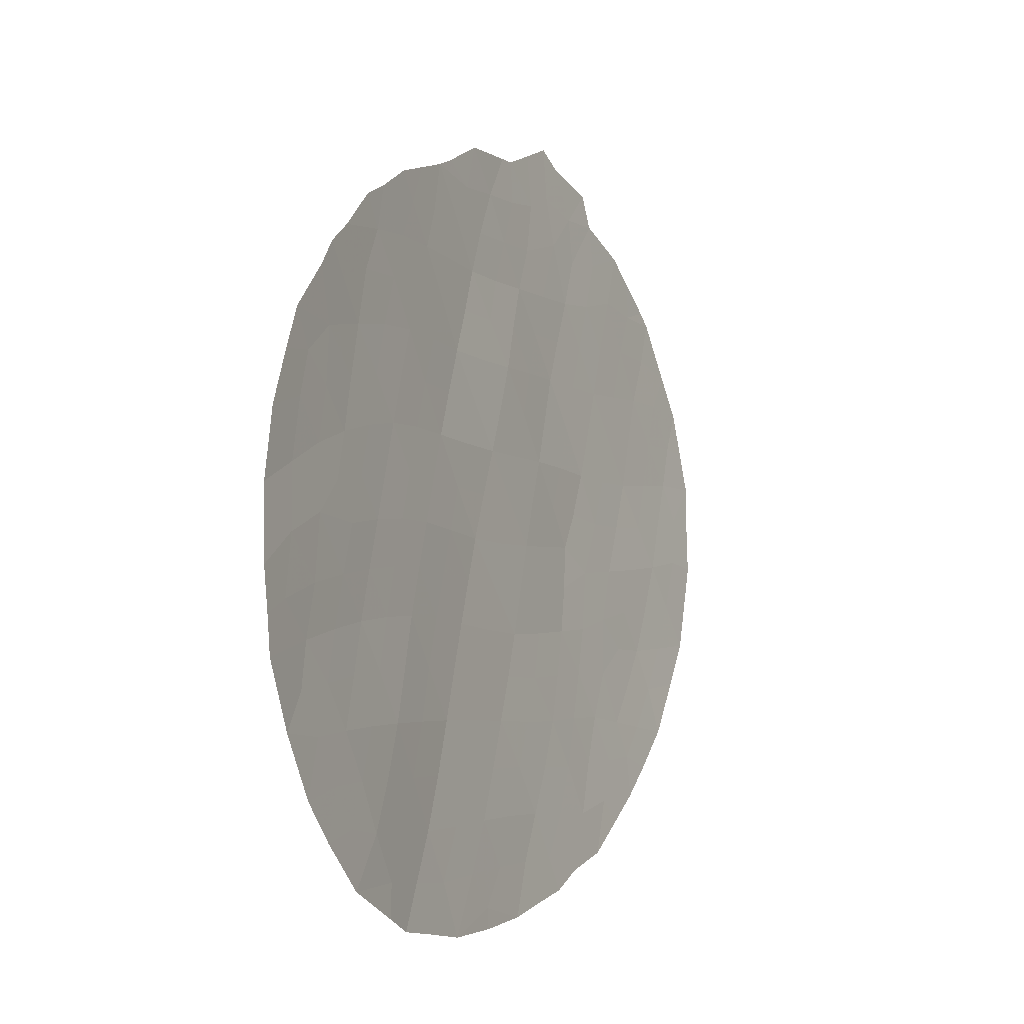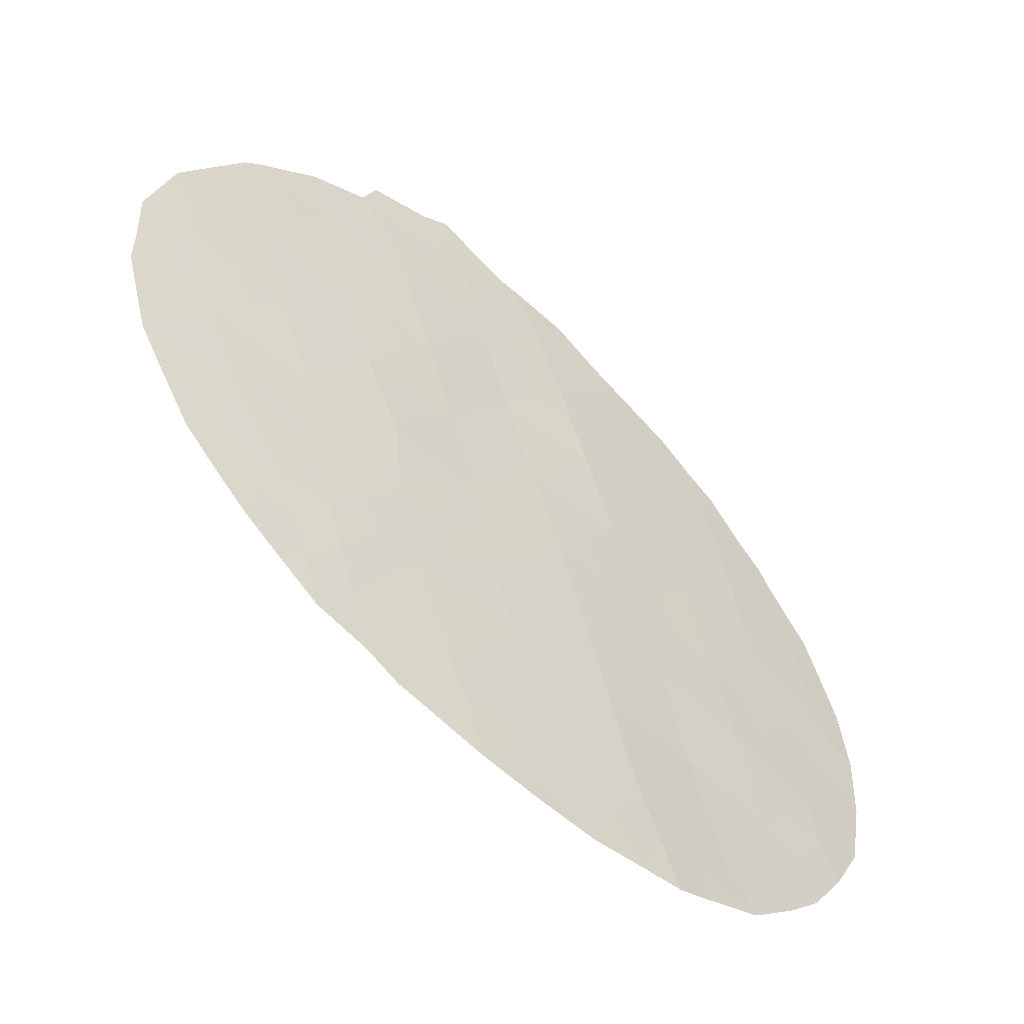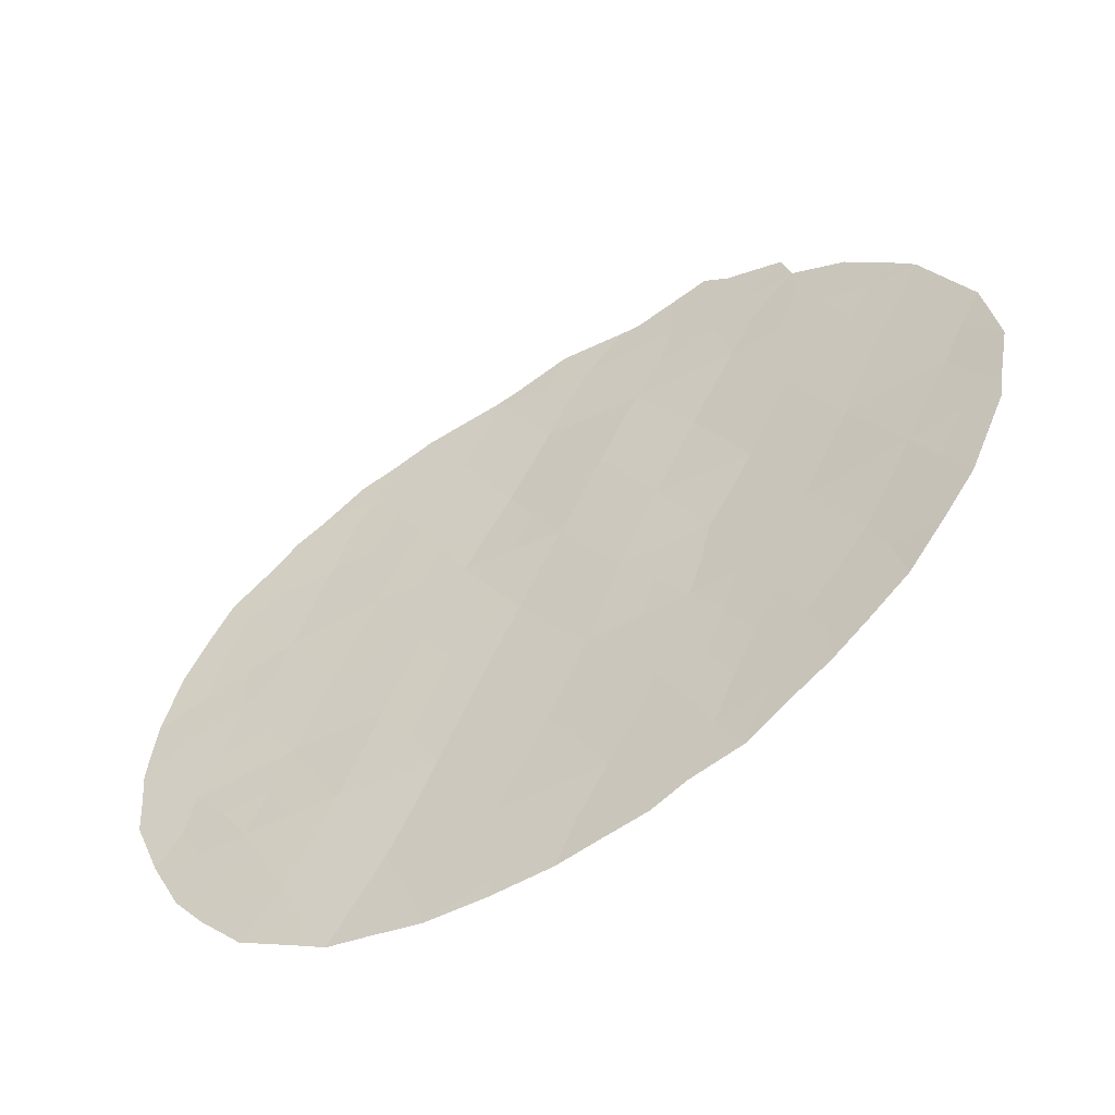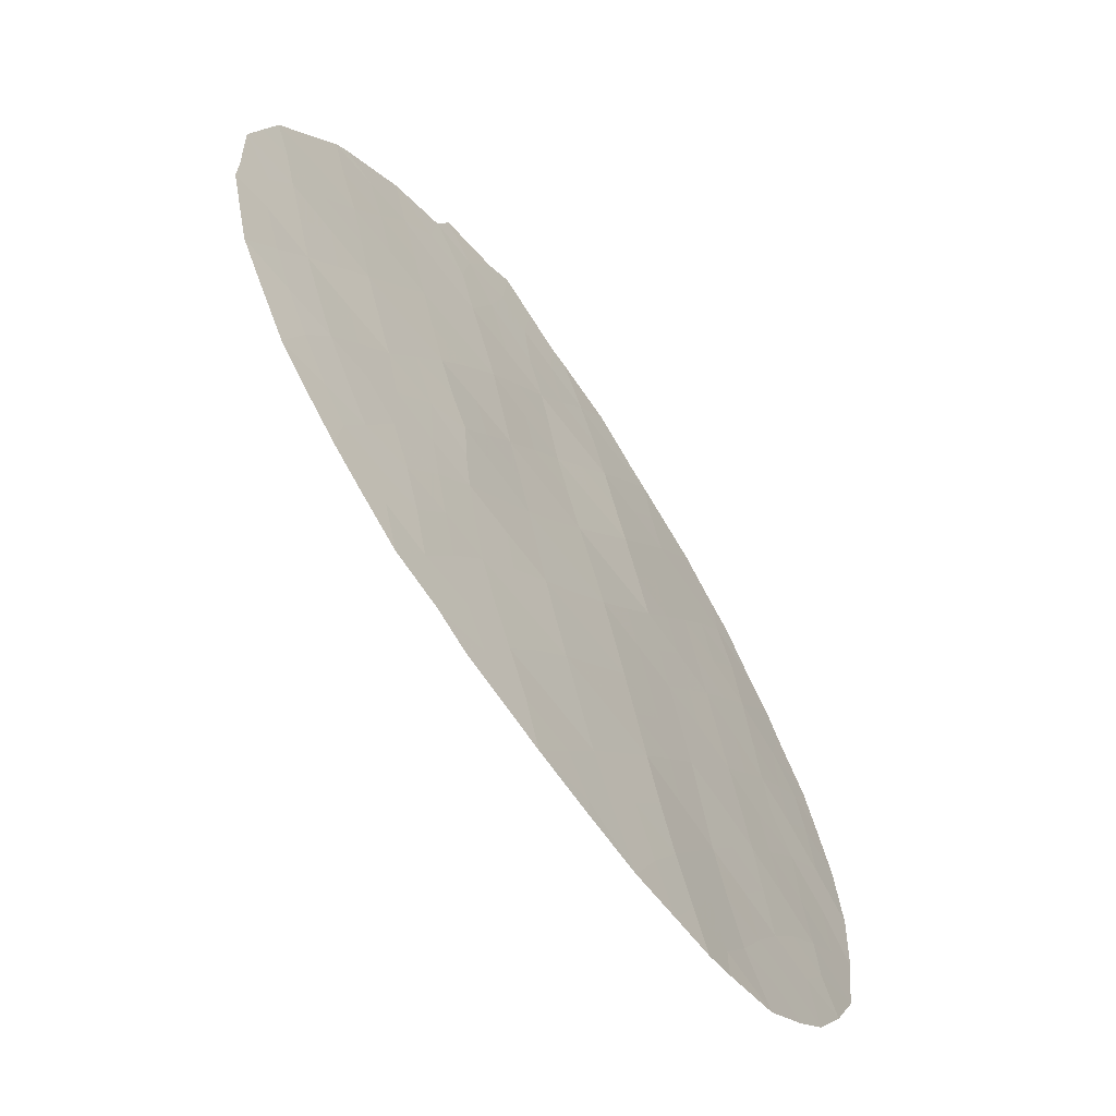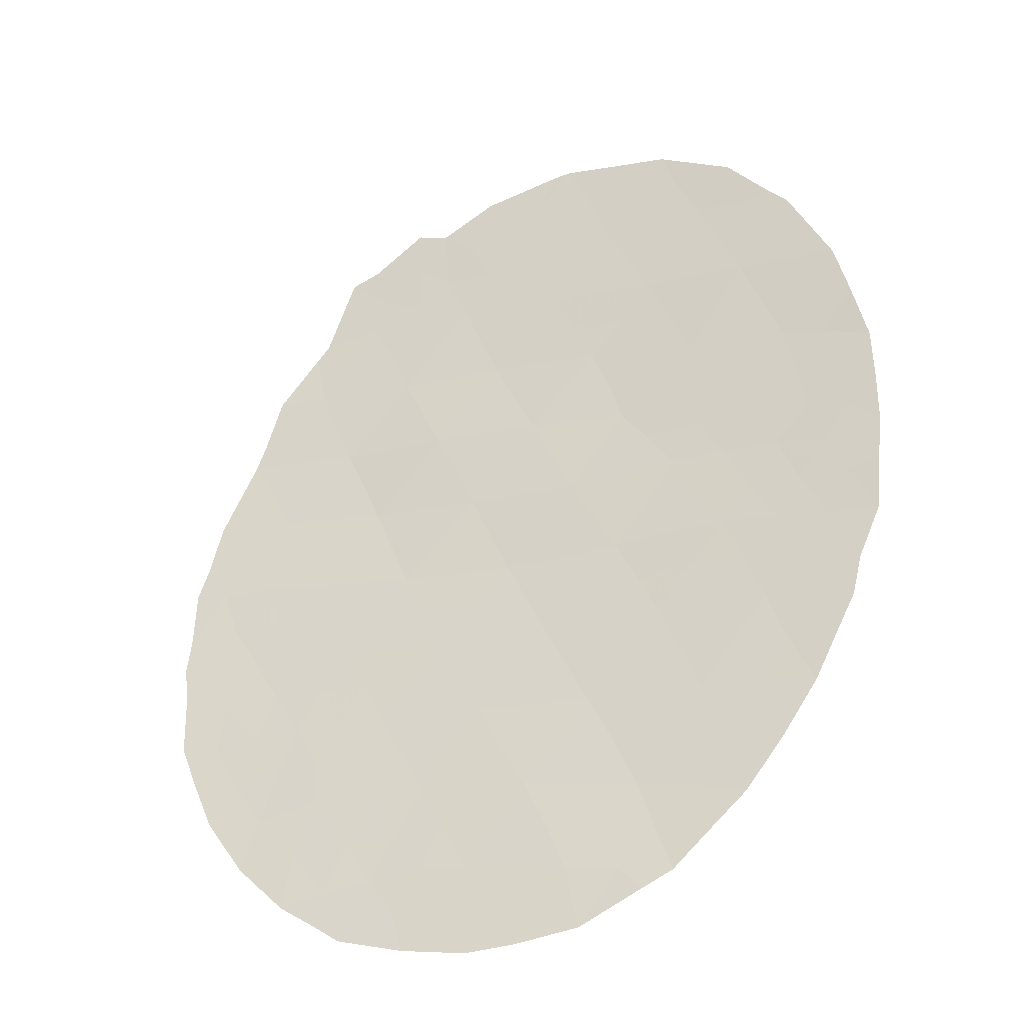
<metadata>
{"format":"obj","ext":"obj","renderer":"f3d","projection":"perspective","resolution":1024,"background":"white","views":[{"elev":-12.1,"azim":-92.8,"up":"+Y"},{"elev":-52.4,"azim":111.6,"up":"+Y"},{"elev":41.5,"azim":7.6,"up":"+Z"},{"elev":-61.1,"azim":97.7,"up":"+Y"},{"elev":36.4,"azim":-39.0,"up":"+Z"}]}
</metadata>
<code>
v -51.34 -14.15 13.07
v -50.12 -15.59 13.69
v -50.47 -22.81 13.48
v -42.07 -10.87 18.22
v -43.75 -16.53 17.16
v -48.06 -20.58 14.7
v -43.94 -18.27 17.07
v -41.9 -19.83 18.34
v -48.99 -11.96 14.27
v -47.81 -13.6 14.86
v -47.28 -11.87 15.16
v -52.96 -15.09 12.28
v -49.39 -18.9 14.05
v -50.59 -17.43 13.44
v -46.76 -22.27 15.43
v -43.76 -11.41 17.18
v -41.51 -14.73 18.56
v -52.76 -19.88 12.33
v -43.23 -21.82 17.53
v -51.74 -16.15 12.87
v -46.67 -10.11 15.52
v -50.79 -12.24 13.38
v -44.33 -13.2 16.84
v -47.59 -18.74 14.97
v -53.31 -17.05 12.07
v -47.13 -17.05 15.24
v -41.03 -18.2 18.86
v -39.82 -14.34 19.61
v -44.84 -15.02 16.57
v -45.7 -18.62 16.04
v -46.06 -13.42 15.9
v -45.32 -16.82 16.3
v -51.04 -19.29 13.18
v -49.61 -13.73 13.97
v -40.41 -16.28 19.29
v -42.65 -13.03 17.86
v -48.63 -22.61 14.37
v -41.02 -12.73 18.85
v -42.12 -16.7 18.19
v -43.16 -14.91 17.54
v -51.52 -21.2 12.96
v -48.93 -17.12 14.3
v -44.33 -20.12 16.86
v -44.93 -21.98 16.48
v -46.15 -20.34 15.77
v -48.42 -15.37 14.56
v -49.85 -20.86 13.82
v -46.6 -15.23 15.58
v -45.57 -11.67 16.14
v -48.56 -10.19 14.5
v -43.01 -8.825 17.62
v -42.77 -9.423 17.78
v -44.1 -23.38 16.99
v -43.54 -22.96 17.33
v -46.14 -9.173 15.79
v -45.82 -9.125 15.96
v -51 -23.81 13.16
v -49.87 -24.21 13.73
v -44.07 -8.631 16.98
v -40.42 -10.88 19.21
v -39.79 -11.91 19.62
v -49.9 -10.82 13.83
v -50.61 -11.37 13.47
v -39.33 -12.64 19.91
v -54.13 -17.57 11.67
v -45.55 -23.97 16.11
v -38.93 -15.48 20.22
v -38.88 -14.23 20.23
v -42.69 -22.56 17.86
v -42 -21.85 18.3
v -41.76 -9.792 18.4
v -47.29 -9.374 15.19
v -49.32 -24.39 14
v -47.64 -24.42 14.92
v -39.36 -17.82 19.98
v -54.1 -18.9 11.7
v -38.93 -16.04 20.24
v -52.64 -13.5 12.47
v -52.32 -12.98 12.63
v -53.37 -14.45 12.1
v -53.65 -15.26 11.95
v -53.81 -20.33 11.8
v -44.54 -8.373 16.7
v -51.15 -11.71 13.2
v -51.86 -12.53 12.86
v -40.65 -10.66 19.07
v -51.88 -23.08 12.72
v -41.44 -21.28 18.66
v -40.3 -19.83 19.38
v -53.97 -16.28 11.77
v -51.14 -13.09 13.19
v -50.2 -12.94 13.67
v -50.48 -13.89 13.52
v -45.51 -17.72 16.17
v -44.63 -17.55 16.68
v -44.79 -18.45 16.57
v -49.23 -21.74 14.1
v -49.55 -22.71 13.92
v -50.13 -21.86 13.66
v -41.76 -18.28 18.41
v -42.35 -17.76 18.04
v -41.54 -17.47 18.55
v -47.53 -12.73 15.02
v -48.41 -12.76 14.56
v -48.14 -11.91 14.71
v -47.02 -11.02 15.32
v -47.91 -11.01 14.84
v -47.55 -10.28 15.05
v -44.47 -16.67 16.76
v -43.81 -17.37 17.13
v -45.5 -21.15 16.15
v -45.83 -22.1 15.96
v -46.44 -21.28 15.61
v -41.85 -12.89 18.35
v -41.27 -13.74 18.7
v -42.09 -13.88 18.2
v -44.07 -21.95 17.01
v -44.45 -22.79 16.78
v -45.81 -9.965 16
v -43.59 -9.552 17.28
v -43.46 -10.44 17.36
v -44.19 -10.3 16.92
v -52.37 -15.54 12.57
v -51.55 -15.16 12.96
v -44.65 -11.54 16.67
v -44.05 -12.32 17
v -44.95 -12.42 16.49
v -48.74 -19.73 14.37
v -48.51 -18.8 14.5
v -47.82 -19.63 14.84
v -50.93 -15.84 13.28
v -50.36 -16.51 13.56
v -51.16 -16.77 13.15
v -49.89 -23.59 13.74
v -45.24 -10.77 16.32
v -46.15 -10.91 15.82
v -42.34 -14.85 18.05
v -42.9 -13.98 17.7
v -40.66 -11.76 19.07
v -40.67 -14.53 19.08
v -40.12 -15.28 19.45
v -40.95 -15.52 18.93
v -46.64 -18.7 15.51
v -45.91 -19.47 15.91
v -46.87 -19.55 15.37
v -47.21 -14.41 15.22
v -47.52 -15.31 15.06
v -48.12 -14.48 14.71
v -44.58 -14.11 16.71
v -43.73 -14.04 17.19
v -44 -14.94 17.06
v -49.54 -11.29 14
v -49.24 -10.51 14.16
v -48.73 -11.13 14.41
v -40.43 -13.56 19.22
v -49.89 -12.05 13.83
v -40.17 -12.64 19.38
v -39.61 -13.47 19.74
v -41.8 -15.71 18.38
v -42.64 -15.81 17.86
v -42.93 -11.22 17.69
v -52.52 -16.55 12.47
v -53.31 -18.21 12.08
v -51.92 -17.03 12.77
v -51.42 -17.67 13.02
v -46.43 -17.85 15.63
v -47.36 -17.9 15.1
v -46.87 -16.15 15.4
v -45.97 -16.04 15.93
v -46.21 -16.95 15.77
v -53.44 -19.33 12.01
v -52.56 -18.9 12.44
v -46.43 -11.79 15.64
v -46.68 -12.66 15.53
v -46.93 -13.53 15.38
v -52.1 -20.49 12.67
v -52.32 -21.4 12.53
v -52.84 -20.71 12.27
v -39.44 -15.04 19.88
v -45.28 -22.92 16.27
v -46.18 -23.08 15.75
v -44.26 -15.8 16.89
v -45.09 -15.91 16.43
v -49.3 -12.82 14.12
v -41.24 -10.93 18.71
v -41.26 -10.19 18.7
v -48.28 -17.93 14.63
v -48.05 -17.08 14.76
v -51.67 -18.6 12.88
v -51.88 -19.56 12.77
v -50.82 -18.34 13.31
v -49.17 -18 14.17
v -50.71 -14.87 13.39
v -49.02 -14.54 14.26
v -48.72 -13.64 14.41
v -50 -18.14 13.74
v -50.22 -19.07 13.61
v -48.1 -23.48 14.66
v -48.55 -24.4 14.42
v -48.99 -23.54 14.18
v -45.44 -14.21 16.24
v -45.2 -13.3 16.37
v -40.22 -18.02 19.41
v -39.78 -18.74 19.71
v -40.63 -18.96 19.14
v -49.88 -14.66 13.82
v -44.76 -23.65 16.58
v -48.97 -20.72 14.25
v -48.32 -21.6 14.55
v -39.56 -16.01 19.83
v -39.14 -16.92 20.11
v -39.9 -17.06 19.63
v -52.32 -14.46 12.6
v -51.92 -13.46 12.81
v -43.2 -12.21 17.52
v -43.48 -13.12 17.35
v -53.19 -21.45 12.07
v -53.94 -19.66 11.76
v -43.45 -15.8 17.35
v -49.29 -15.45 14.11
v -46.62 -23.85 15.5
v -46.58 -24.23 15.52
v -47.7 -22.46 14.89
v -47.39 -21.43 15.07
v -45.18 -8.749 16.33
v -41.56 -11.81 18.53
v -42.4 -12.02 18.02
v -52.45 -17.71 12.5
v -42.66 -10.23 17.85
v -43.02 -16.91 17.62
v -39.09 -13.47 20.08
v -48.69 -16.25 14.43
v -47.79 -16.21 14.89
v -45.83 -12.54 16.02
v -46.32 -14.32 15.75
v -50.96 -21.98 13.24
v -51.21 -22.79 13.08
v -51.74 -22.14 12.82
v -52.51 -22.46 12.4
v -51.27 -20.25 13.08
v -49.54 -16.34 13.99
v -49.78 -17.24 13.86
v -42.21 -20.65 18.16
v -41.54 -20.49 18.58
v -42.45 -21.49 18.02
v -44.12 -19.18 16.97
v -44.99 -19.36 16.47
v -49.61 -19.87 13.94
v -40.71 -17.27 19.08
v -41.26 -16.5 18.74
v -48.16 -9.963 14.72
v -50.69 -21.02 13.39
v -50.44 -20.04 13.5
v -41.11 -19.83 18.85
v -40.93 -20.65 18.98
v -47.15 -23.28 15.2
v -42.98 -20.77 17.67
v -42.71 -19.83 17.82
v -44.6 -21.06 16.69
v -43.76 -20.95 17.21
v -47.12 -20.46 15.23
v -53.15 -15.93 12.17
v -43.14 -18.09 17.55
v -43.3 -19.01 17.45
v -45.7 -15.13 16.09
v -45.22 -20.24 16.33
v -41.45 -19.03 18.61
v -43.52 -19.95 17.34
v -42.38 -18.87 18.03
v -45.06 -9.768 16.41
v -44.45 -9.416 16.76
f 91 92 93
f 94 95 96
f 97 98 99
f 100 101 102
f 103 104 105
f 106 107 108
f 109 110 95
f 111 112 113
f 114 115 116
f 120 51 52
f 44 117 118
f 119 21 55
f 123 213 124
f 125 126 127
f 128 129 130
f 131 132 133
f 3 134 57
f 135 136 119
f 116 137 138
f 185 86 60
f 140 141 142
f 143 144 145
f 146 147 148
f 149 150 151
f 152 153 154
f 115 155 140
f 9 156 152
f 155 157 158
f 159 160 137
f 161 121 229
f 123 162 262
f 163 76 65
f 164 133 165
f 166 143 167
f 168 169 170
f 171 163 172
f 106 136 173
f 103 174 175
f 176 177 178
f 28 68 179
f 19 245 69
f 182 109 183
f 92 156 184
f 167 187 188
f 172 189 190
f 165 191 189
f 187 129 192
f 124 193 131
f 148 194 195
f 184 104 195
f 196 197 191
f 198 199 200
f 201 202 149
f 203 204 205
f 93 206 193
f 180 118 207
f 208 209 97
f 98 200 134
f 210 211 212
f 12 81 80
f 215 216 126
f 150 216 138
f 151 219 182
f 135 122 125
f 206 194 220
f 170 94 166
f 221 66 222
f 223 209 224
f 51 120 59
f 227 215 161
f 227 226 114
f 141 179 210
f 228 162 164
f 230 219 160
f 158 64 231
f 22 84 63
f 84 22 85
f 12 80 213
f 232 233 188
f 139 185 60
f 173 234 174
f 235 146 175
f 236 237 238
f 238 239 177
f 3 57 237
f 240 176 190
f 232 241 220
f 241 242 132
f 243 244 88
f 69 245 70
f 246 247 96
f 248 128 208
f 192 196 242
f 249 102 250
f 249 212 203
f 142 250 159
f 105 154 107
f 99 236 252
f 240 253 252
f 248 253 197
f 254 255 244
f 221 256 181
f 223 256 198
f 243 257 258
f 259 260 117
f 145 261 130
f 22 91 85
f 224 261 113
f 12 262 81
f 25 65 90
f 147 168 233
f 263 269 264
f 265 183 169
f 265 235 201
f 127 202 234
f 144 247 266
f 266 259 111
f 267 205 254
f 263 110 230
f 264 268 246
f 257 260 268
f 269 100 267
f 1 91 93
f 91 22 92
f 93 92 34
f 30 94 96
f 94 32 95
f 96 95 7
f 47 97 99
f 97 37 98
f 99 98 3
f 27 100 102
f 102 101 39
f 11 103 105
f 103 10 104
f 105 104 9
f 21 106 108
f 106 11 107
f 108 50 251
f 108 107 50
f 32 109 95
f 109 5 110
f 95 110 7
f 45 111 113
f 111 44 112
f 113 112 15
f 36 114 116
f 114 38 115
f 116 115 17
f 117 19 54
f 117 54 118
f 53 118 54
f 56 119 55
f 122 121 16
f 20 123 124
f 123 12 213
f 124 213 1
f 49 125 127
f 125 16 126
f 127 126 23
f 6 128 130
f 128 13 129
f 130 129 24
f 20 131 133
f 131 2 132
f 133 132 14
f 134 58 57
f 270 135 119
f 135 49 136
f 119 136 21
f 36 116 138
f 116 17 137
f 138 137 40
f 139 60 61
f 17 140 142
f 140 28 141
f 142 141 35
f 24 143 145
f 143 30 144
f 145 144 45
f 10 146 148
f 146 48 147
f 148 147 46
f 29 149 151
f 149 23 150
f 151 150 40
f 9 152 154
f 152 62 153
f 154 153 50
f 17 115 140
f 115 38 155
f 140 155 28
f 63 156 22
f 156 63 152
f 62 152 63
f 28 155 158
f 155 38 157
f 158 157 64
f 17 159 137
f 159 39 160
f 137 160 40
f 4 161 229
f 161 16 121
f 52 229 121
f 12 123 262
f 123 20 162
f 262 162 25
f 228 164 165
f 164 20 133
f 165 133 14
f 26 166 167
f 166 30 143
f 167 143 24
f 26 168 170
f 168 48 169
f 170 169 32
f 18 171 172
f 171 76 163
f 172 163 228
f 11 106 173
f 106 21 136
f 173 136 49
f 10 103 175
f 103 11 174
f 175 174 31
f 18 176 178
f 176 41 177
f 178 177 217
f 179 68 67
f 19 69 54
f 180 66 181
f 112 181 15
f 29 182 183
f 182 5 109
f 183 109 32
f 34 92 184
f 92 22 156
f 184 156 9
f 186 185 4
f 86 185 186
f 26 167 188
f 167 24 187
f 188 187 42
f 18 172 190
f 172 228 189
f 190 189 33
f 228 165 189
f 165 14 191
f 189 191 33
f 42 187 192
f 187 24 129
f 192 129 13
f 20 124 131
f 124 1 193
f 131 193 2
f 10 148 195
f 148 46 194
f 195 194 34
f 34 184 195
f 184 9 104
f 195 104 10
f 21 72 55
f 14 196 191
f 196 13 197
f 191 197 33
f 37 198 200
f 198 74 199
f 200 199 73
f 29 201 149
f 201 31 202
f 149 202 23
f 27 203 205
f 203 75 204
f 205 204 89
f 1 93 193
f 93 34 206
f 193 206 2
f 180 44 118
f 207 118 53
f 207 66 180
f 47 208 97
f 208 6 209
f 97 209 37
f 3 98 134
f 98 37 200
f 134 200 73
f 58 134 73
f 35 210 212
f 210 77 211
f 212 211 75
f 1 213 214
f 214 213 78
f 79 214 78
f 16 215 126
f 215 36 216
f 126 216 23
f 40 150 138
f 150 23 216
f 138 216 36
f 18 178 82
f 217 82 178
f 171 82 218
f 82 171 18
f 218 76 171
f 29 151 182
f 151 40 219
f 182 219 5
f 49 135 125
f 135 270 122
f 125 122 16
f 2 206 220
f 206 34 194
f 220 194 46
f 26 170 166
f 170 32 94
f 166 94 30
f 222 74 221
f 15 223 224
f 223 37 209
f 224 209 6
f 120 121 122
f 59 271 83
f 120 271 59
f 270 56 225
f 271 225 83
f 139 38 226
f 185 226 4
f 4 227 161
f 227 36 215
f 161 215 16
f 36 227 114
f 227 4 226
f 114 226 38
f 35 141 210
f 141 28 179
f 210 179 67
f 77 210 67
f 228 25 162
f 164 162 20
f 120 52 121
f 71 186 4
f 38 139 157
f 157 139 61
f 64 157 61
f 39 230 160
f 230 5 219
f 160 219 40
f 230 39 101
f 28 158 68
f 231 68 158
f 91 1 214
f 79 85 214
f 85 91 214
f 213 80 78
f 42 232 188
f 232 46 233
f 188 233 26
f 11 173 174
f 173 49 234
f 174 234 31
f 31 235 175
f 235 48 146
f 175 146 10
f 41 236 238
f 236 3 237
f 238 237 87
f 239 238 87
f 41 238 177
f 177 239 217
f 237 57 87
f 33 240 190
f 240 41 176
f 190 176 18
f 46 232 220
f 232 42 241
f 220 241 2
f 2 241 132
f 241 42 242
f 132 242 14
f 243 8 244
f 245 243 88
f 245 88 70
f 7 246 96
f 246 43 247
f 96 247 30
f 47 248 208
f 248 13 128
f 208 128 6
f 42 192 242
f 192 13 196
f 242 196 14
f 35 249 250
f 249 27 102
f 250 102 39
f 27 249 203
f 249 35 212
f 203 212 75
f 17 142 159
f 142 35 250
f 159 250 39
f 11 105 107
f 105 9 154
f 107 154 50
f 21 108 72
f 251 72 108
f 47 99 252
f 99 3 236
f 252 236 41
f 41 240 252
f 240 33 253
f 252 253 47
f 13 248 197
f 248 47 253
f 197 253 33
f 8 254 244
f 254 89 255
f 244 255 88
f 66 221 181
f 221 74 256
f 181 256 15
f 37 223 198
f 223 15 256
f 198 256 74
f 8 243 258
f 243 245 257
f 44 259 117
f 259 43 260
f 117 260 19
f 24 145 130
f 145 45 261
f 130 261 6
f 15 224 113
f 224 6 261
f 113 261 45
f 90 262 25
f 262 90 81
f 46 147 233
f 147 48 168
f 233 168 26
f 7 263 264
f 263 101 269
f 264 269 258
f 228 163 25
f 48 265 169
f 265 29 183
f 169 183 32
f 29 265 201
f 265 48 235
f 201 235 31
f 49 127 234
f 127 23 202
f 234 202 31
f 45 144 266
f 144 30 247
f 266 247 43
f 45 266 111
f 266 43 259
f 111 259 44
f 8 267 254
f 267 27 205
f 254 205 89
f 101 263 230
f 263 7 110
f 230 110 5
f 7 264 246
f 264 258 268
f 246 268 43
f 258 257 268
f 257 19 260
f 268 260 43
f 269 8 258
f 8 269 267
f 269 101 100
f 267 100 27
f 245 19 257
f 180 181 112
f 270 225 271
f 44 180 112
f 270 119 56
f 71 229 52
f 185 139 226
f 25 163 65
f 4 229 71
f 270 271 122
f 120 122 271

</code>
